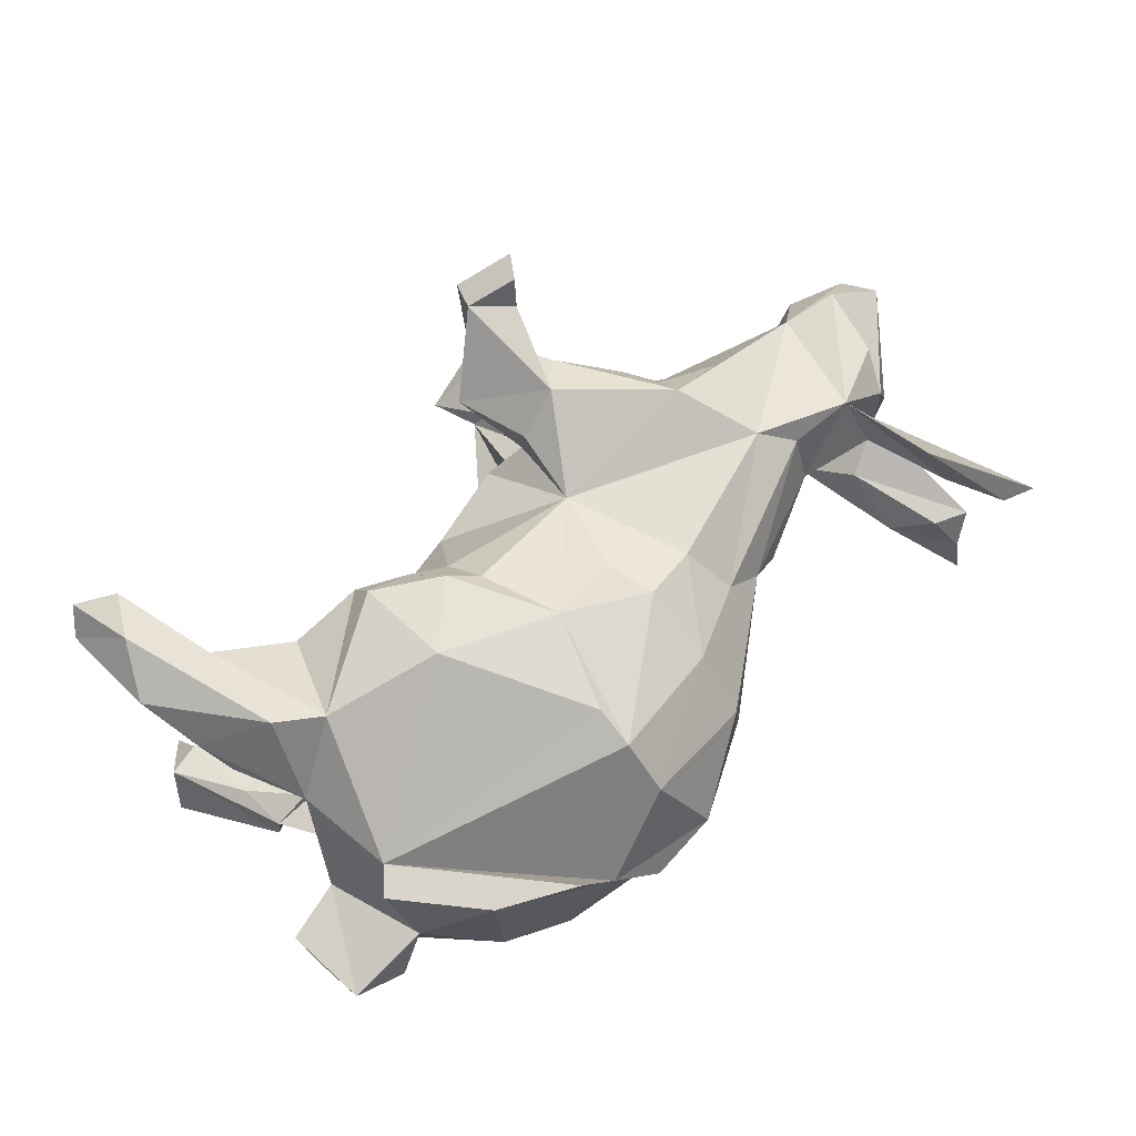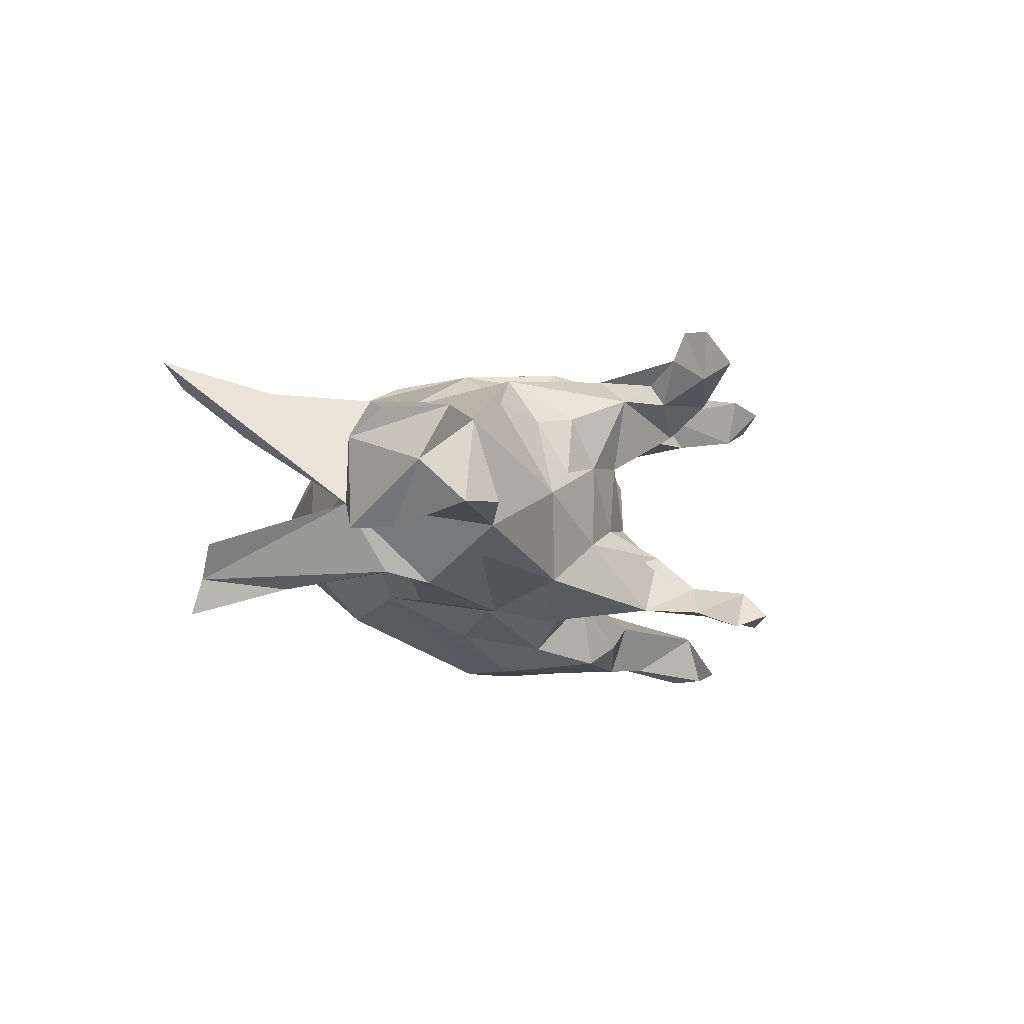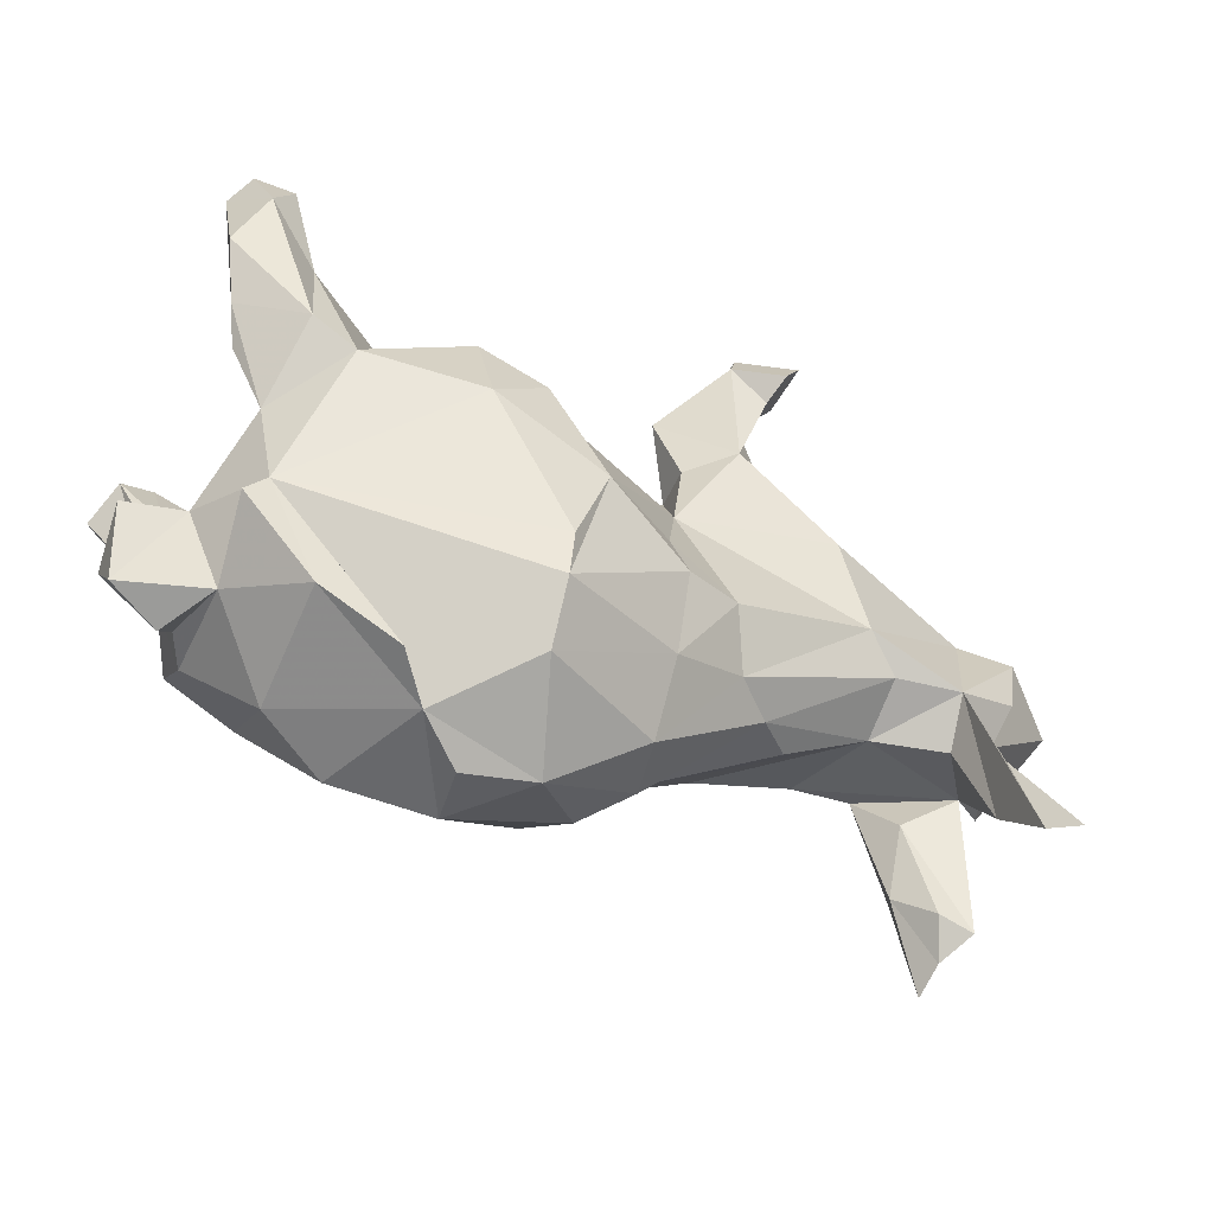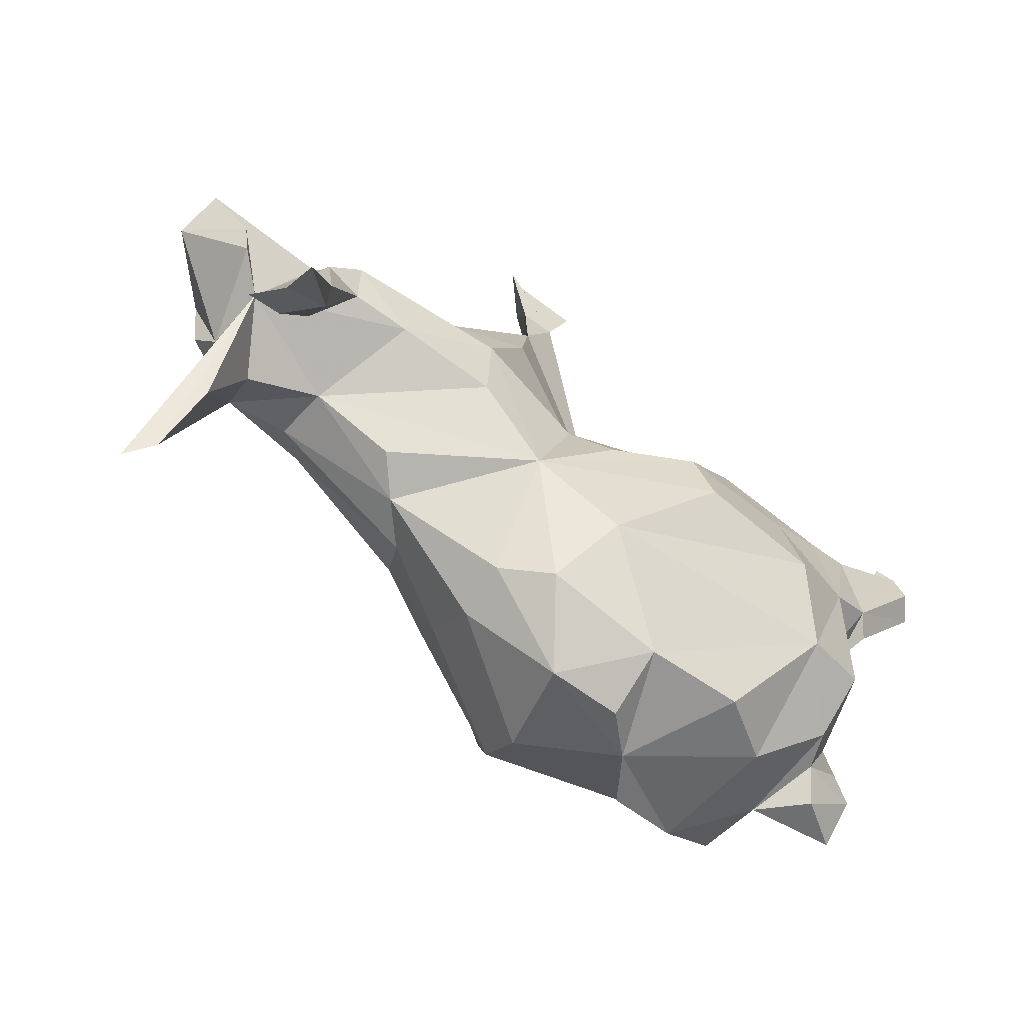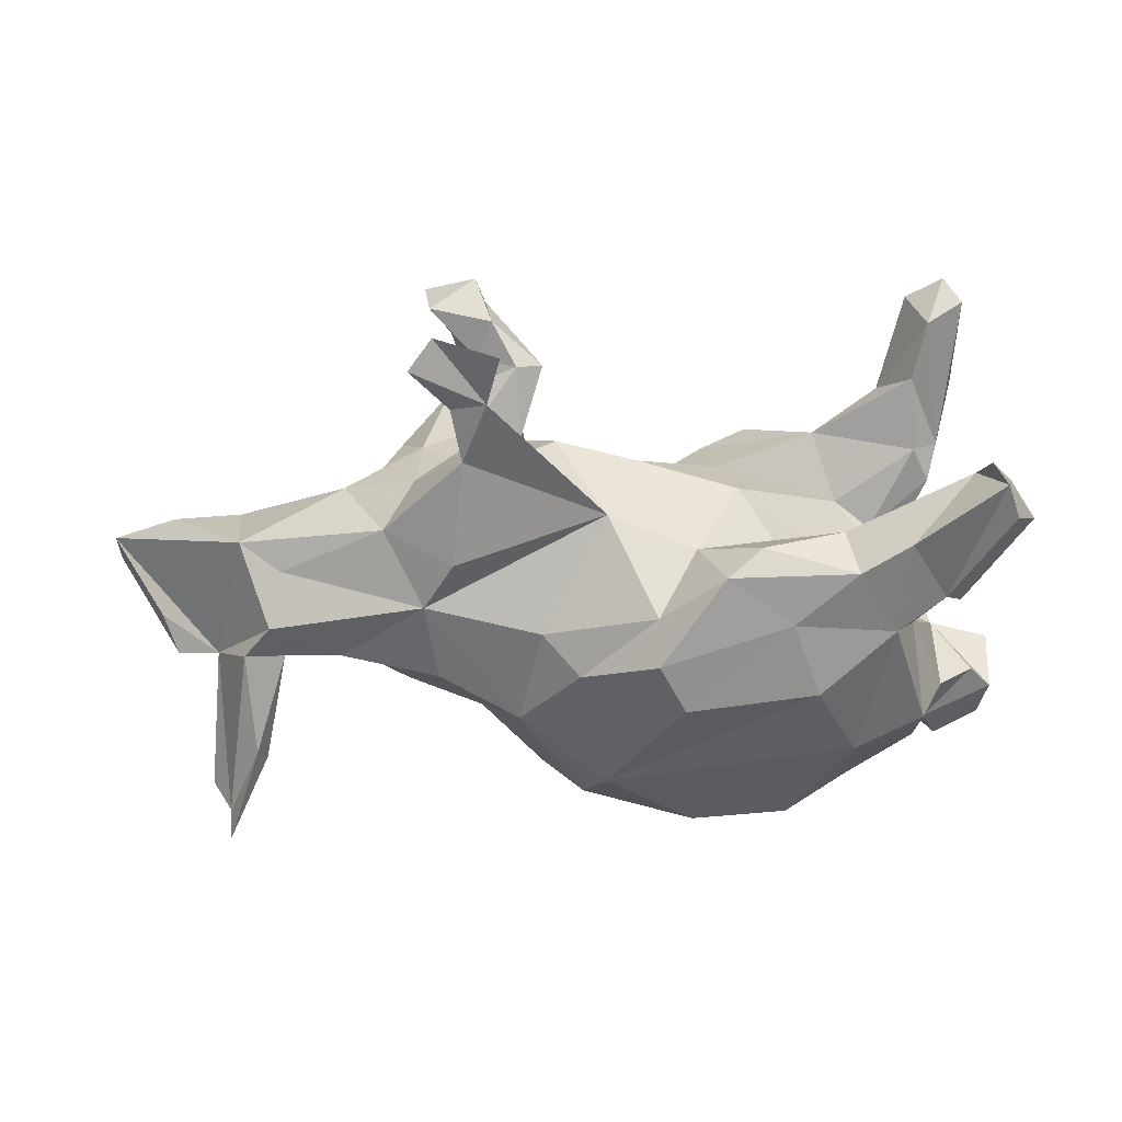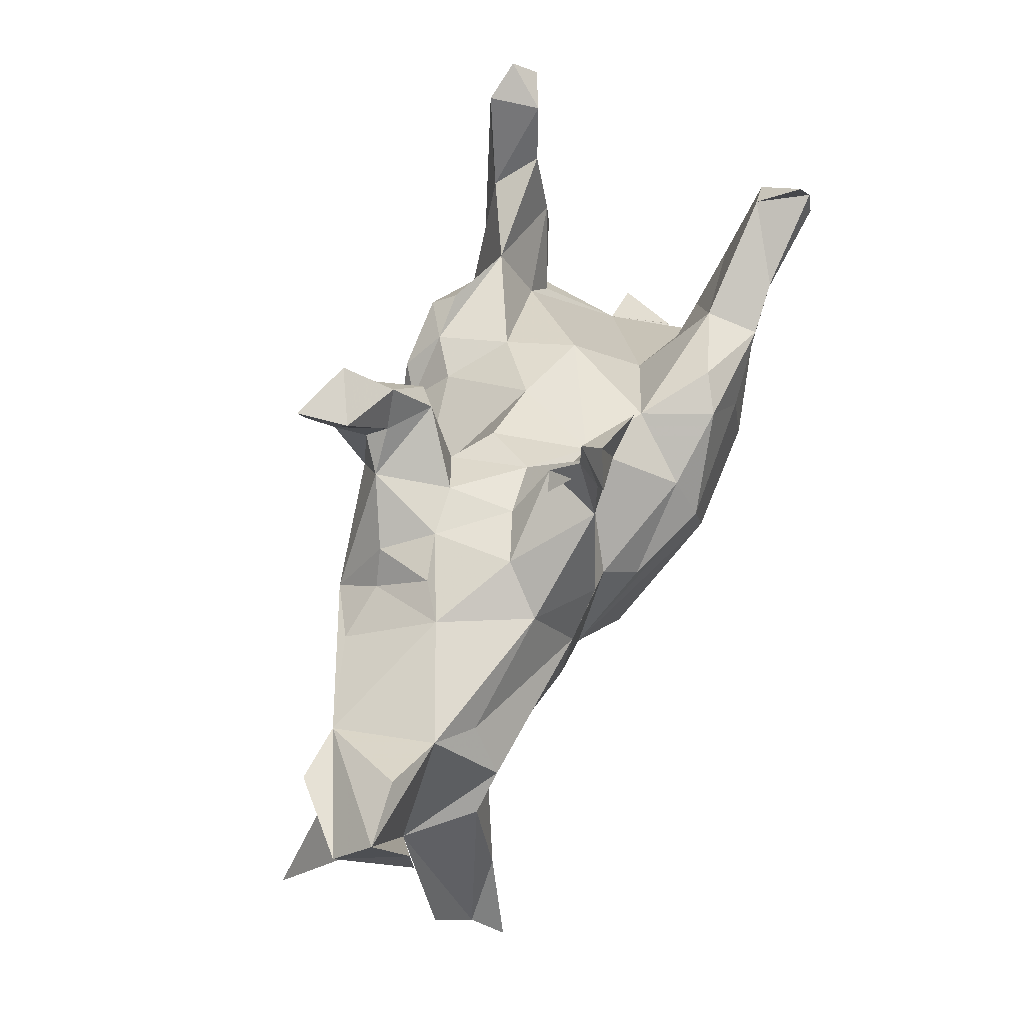
<metadata>
{"format":"obj","ext":"obj","renderer":"f3d","projection":"perspective","resolution":1024,"background":"white","views":[{"elev":70.9,"azim":-39.0,"up":"+Z"},{"elev":-5.8,"azim":105.2,"up":"+Z"},{"elev":-55.5,"azim":-23.7,"up":"+Y"},{"elev":-67.3,"azim":138.3,"up":"+Y"},{"elev":-63.5,"azim":-175.7,"up":"+Z"},{"elev":55.5,"azim":111.4,"up":"+Y"}]}
</metadata>
<code>
v 0.8031 0.186 -0.05479
v 0.8149 0.1168 0.009625
v 0.6175 0.1442 0.09648
v 0.7092 0.1319 0.1073
v 0.7002 0.2093 -0.04623
v 0.6873 0.01364 0.1113
v 0.7401 0.0525 -0.0855
v 0.5957 0.1705 -0.072
v 0.6657 -0.0497 0.06893
v 0.4184 0.2248 -0.001841
v 0.7244 -0.02431 -0.08273
v 0.6227 -0.2003 0.1514
v 0.6673 -0.05263 -0.03791
v 0.6986 -0.2743 -0.1012
v 0.714 -0.2301 -0.1109
v 0.5809 -0.04329 0.139
v 0.6019 -0.007044 -0.1435
v 0.5271 0.1316 -0.1134
v 0.6003 -0.1797 -0.1693
v 0.6423 -0.2542 -0.1023
v 0.665 -0.2995 -0.1553
v 0.6422 -0.2392 0.07815
v 0.5858 -0.1016 -0.08284
v 0.6591 -0.341 0.1591
v 0.6944 -0.3619 0.1997
v 0.6595 -0.3198 -0.2115
v 0.5918 -0.09925 0.067
v 0.4812 -0.0724 0.02101
v 0.589 -0.2029 -0.1442
v 0.5354 -0.01353 -0.137
v 0.4536 0.1439 0.1472
v 0.5509 0.0496 -0.1595
v 0.3675 0.1854 0.1266
v 0.2883 0.08666 -0.1921
v 0.2631 0.4571 0.2063
v 0.345 0.2091 -0.1446
v 0.268 0.5106 -0.2237
v 0.4795 -0.0388 0.1198
v 0.2488 0.4214 0.2913
v 0.3588 0.132 0.2009
v 0.3573 0.2364 0.03818
v 0.2739 0.4645 0.2873
v 0.439 -0.01518 -0.1471
v 0.3283 0.2369 0.1344
v 0.1533 0.4376 -0.2007
v 0.2267 0.555 -0.2044
v 0.2907 0.265 -0.08043
v 0.2401 0.3114 0.1762
v 0.2042 0.5133 -0.1646
v 0.1821 0.4914 0.2466
v 0.2113 0.4322 -0.1964
v 0.1721 0.4203 -0.1527
v 0.1566 0.4381 0.1738
v 0.2854 0.2656 0.05333
v 0.1974 0.3496 0.2094
v 0.2041 0.2765 -0.05041
v 0.2015 0.3392 -0.1911
v 0.2289 -0.1634 0.1113
v 0.2341 0.3988 0.2456
v 0.2924 -0.1638 0.05155
v 0.1191 0.3705 0.1253
v 0.2317 0.1671 -0.2089
v 0.1922 0.2573 0.2201
v 0.1881 0.3722 0.1746
v 0.1247 0.5205 -0.2208
v 0.1559 0.3519 -0.09609
v 0.203 0.2842 0.06013
v 0.4236 0.002182 0.1595
v 0.1521 -0.1507 -0.1588
v 0.07588 0.3569 0.1586
v 0.3488 -0.1457 -0.002332
v 0.1695 0.4453 0.2559
v 0.2787 -0.05303 -0.1715
v 0.0965 0.2437 -0.08882
v 0.1198 0.2382 0.1639
v 0.1219 0.2505 0.09232
v 0.1077 0.1128 0.1566
v 0.05968 0.2656 0.04081
v 0.101 0.0184 -0.1822
v 0.1157 0.2811 -0.04224
v 0.01451 -0.2652 -0.1927
v 0.1934 -0.09034 0.1779
v 0.1003 -0.1149 0.2149
v -0.01973 0.1888 -0.09968
v 0.04155 -0.04174 -0.2269
v 0.1052 -0.2354 0.1567
v -0.07643 0.2223 0.03363
v -0.0919 0.06777 -0.2482
v 0.07583 -0.036 0.2034
v -0.09567 -0.2893 0.2519
v -0.08824 0.001754 -0.2908
v 0.1095 -0.3229 0.06624
v 0.1255 -0.3201 -0.0265
v -0.1036 0.06309 0.2643
v -0.1621 0.1411 -0.153
v 0.05757 -0.3468 -0.08969
v -0.2036 0.146 -0.2739
v -0.03078 -0.4227 0.01467
v -0.1257 -0.08068 -0.2946
v -0.05128 -0.0662 0.2847
v -0.08819 -0.3612 0.1763
v -0.1237 0.1275 0.2026
v -0.1911 0.1436 0.247
v -0.2114 0.1616 0.1227
v -0.2638 0.1795 -0.2411
v -0.1518 0.08847 0.2971
v -0.2405 0.1726 0.003114
v -0.3045 0.06186 -0.2901
v -0.2167 -0.411 0.05617
v -0.2596 0.1473 0.2885
v -0.3233 0.06343 -0.09678
v -0.1298 -0.4051 -0.1114
v -0.3968 0.1763 -0.1987
v -0.5694 -0.1277 0.03721
v -0.3413 -0.06399 -0.2959
v -0.4121 0.05792 -0.1372
v -0.2687 0.1752 0.2461
v -0.4115 0.1439 -0.2856
v -0.4291 0.03072 0.2774
v -0.2793 0.08196 0.1027
v -0.1455 -0.4386 -0.002747
v -0.3858 0.1788 0.2026
v -0.2414 -0.007191 0.3154
v -0.09799 -0.2239 0.2755
v -0.418 0.06486 0.154
v -0.5048 0.062 -0.1474
v -0.4927 -0.1811 0.166
v -0.2722 -0.3941 0.1293
v -0.292 -0.3908 -0.1275
v -0.5008 0.07348 0.2817
v -0.5904 0.3654 0.2096
v -0.5067 0.2301 0.2619
v -0.5627 0.3863 0.2925
v -0.596 0.3138 0.3077
v -0.4699 0.02964 -0.2707
v -0.5604 0.2681 0.1993
v -0.4016 -0.2026 -0.2396
v -0.4945 0.1872 -0.2829
v -0.6264 0.4221 0.2735
v -0.6375 0.2885 -0.3026
v -0.5611 0.1436 0.1781
v -0.6113 0.2474 0.2931
v -0.601 0.2724 -0.2151
v -0.5487 0.08226 -0.2644
v -0.4029 -0.3587 -0.06826
v -0.5154 -0.03111 -0.1304
v -0.6139 0.3219 -0.2894
v -0.6764 0.3874 -0.3014
v -0.6538 0.3888 0.2377
v -0.5853 0.08092 0.1828
v -0.5692 0.05684 -0.1719
v -0.4025 -0.3411 0.1406
v -0.6368 0.2283 0.2667
v -0.6063 0.1336 0.2201
v -0.4763 0.01329 0.1443
v -0.5804 0.1415 -0.1746
v -0.5759 0.05978 -0.2335
v -0.6518 0.2333 -0.3072
v -0.5247 -0.02484 0.1677
v -0.6559 0.255 -0.209
v -0.5175 -0.1603 -0.2232
v -0.5246 -0.2234 0.1623
v -0.5081 -0.2783 0.03571
v -0.682 0.2149 -0.2735
v -0.5113 -0.2458 -0.1358
v -0.5669 -0.1764 -0.09169
v -0.5387 -0.2455 -0.07764
v -0.6223 -0.1648 -0.06698
v -0.5621 -0.2997 -0.04576
v -0.6565 -0.2065 -0.05591
v -0.6657 -0.1601 0.03668
v -0.6448 -0.2876 -0.001131
f 63 75 77
f 76 77 75
f 40 63 77
f 94 77 102
f 87 102 77
f 103 94 102
f 100 77 94
f 40 3 31
f 10 31 3
f 33 40 31
f 68 3 40
f 77 82 68
f 58 68 82
f 40 77 68
f 89 82 77
f 50 35 53
f 64 53 35
f 64 35 59
f 39 59 35
f 55 64 59
f 63 55 59
f 48 64 55
f 72 63 59
f 48 55 63
f 70 63 72
f 53 70 72
f 75 63 70
f 119 117 122
f 103 122 117
f 110 117 119
f 132 119 122
f 141 122 125
f 104 125 122
f 155 141 125
f 136 122 141
f 159 154 150
f 141 150 154
f 149 154 153
f 130 153 154
f 54 48 44
f 40 44 48
f 40 48 63
f 76 75 70
f 122 103 104
f 102 104 103
f 110 103 117
f 159 130 154
f 119 130 159
f 155 159 150
f 106 94 103
f 127 119 159
f 33 44 40
f 114 127 159
f 89 77 100
f 106 100 94
f 152 127 162
f 163 162 127
f 140 147 143
f 160 143 147
f 138 140 143
f 144 140 138
f 113 138 143
f 118 138 113
f 156 113 143
f 65 46 45
f 37 45 46
f 49 46 65
f 49 37 46
f 51 45 37
f 140 164 160
f 157 160 164
f 147 140 160
f 156 143 160
f 69 99 91
f 108 91 99
f 97 91 108
f 115 108 99
f 108 115 135
f 137 135 115
f 81 115 99
f 118 97 108
f 88 91 97
f 138 118 135
f 108 135 118
f 144 138 135
f 105 97 118
f 158 144 164
f 157 164 144
f 140 158 164
f 140 144 158
f 87 104 102
f 114 159 155
f 141 155 150
f 114 155 125
f 107 125 104
f 61 64 48
f 136 141 154
f 53 64 61
f 70 53 61
f 50 53 72
f 76 70 61
f 25 13 12
f 16 12 13
f 121 98 109
f 101 109 98
f 112 98 121
f 127 109 101
f 92 101 98
f 93 92 98
f 86 101 92
f 22 16 27
f 28 27 16
f 13 22 27
f 24 16 22
f 152 109 128
f 127 128 109
f 112 121 109
f 13 27 28
f 16 13 9
f 11 9 13
f 127 152 128
f 145 109 152
f 92 60 58
f 38 58 60
f 78 77 76
f 67 61 48
f 86 92 58
f 93 60 92
f 42 39 35
f 72 59 39
f 123 119 127
f 83 89 100
f 50 42 35
f 72 39 42
f 130 119 132
f 134 130 132
f 136 132 122
f 134 153 130
f 110 106 103
f 123 106 110
f 123 110 119
f 100 106 123
f 124 123 127
f 124 100 123
f 90 100 124
f 127 90 124
f 83 100 90
f 101 90 127
f 81 99 69
f 96 81 69
f 81 137 115
f 79 69 85
f 91 85 69
f 88 85 91
f 161 135 137
f 146 135 161
f 165 161 137
f 79 85 88
f 146 144 135
f 97 105 95
f 113 95 105
f 88 97 95
f 84 88 95
f 151 157 144
f 113 105 118
f 151 160 157
f 156 160 151
f 84 45 57
f 51 57 45
f 52 57 51
f 52 65 45
f 49 51 37
f 112 137 81
f 129 137 112
f 109 129 112
f 145 137 129
f 112 81 96
f 165 137 145
f 34 73 69
f 28 69 73
f 79 34 69
f 43 73 34
f 32 43 34
f 28 73 43
f 18 32 34
f 30 43 32
f 84 34 79
f 8 32 18
f 36 18 34
f 166 161 165
f 167 166 165
f 146 161 166
f 84 79 88
f 36 34 62
f 84 62 34
f 57 36 62
f 84 57 62
f 107 104 87
f 77 78 87
f 84 87 78
f 80 78 76
f 67 76 61
f 80 76 67
f 83 82 89
f 86 82 83
f 163 152 162
f 58 82 86
f 90 86 83
f 101 86 90
f 16 24 12
f 25 12 24
f 24 13 25
f 22 13 24
f 134 133 139
f 131 139 133
f 149 134 139
f 131 149 139
f 153 134 149
f 133 134 132
f 131 133 132
f 50 72 42
f 54 67 48
f 96 93 98
f 69 60 93
f 2 9 11
f 163 145 152
f 28 60 71
f 69 71 60
f 38 60 28
f 69 28 71
f 43 13 28
f 7 2 11
f 4 9 2
f 3 2 1
f 7 1 2
f 172 169 163
f 167 163 169
f 114 172 163
f 170 169 172
f 5 3 1
f 4 2 3
f 127 114 163
f 171 172 114
f 10 3 8
f 5 8 3
f 36 10 8
f 1 8 5
f 170 172 171
f 114 170 171
f 168 170 114
f 54 44 41
f 33 41 44
f 10 54 41
f 47 54 10
f 33 10 41
f 84 78 80
f 112 96 98
f 69 93 96
f 131 132 136
f 131 136 154
f 149 131 154
f 38 28 16
f 6 16 9
f 4 6 9
f 16 6 4
f 107 87 84
f 56 54 47
f 66 56 47
f 67 54 56
f 167 165 163
f 145 163 165
f 13 1 7
f 11 13 7
f 8 1 13
f 32 8 13
f 170 167 169
f 17 13 21
f 14 21 13
f 14 13 23
f 30 23 13
f 30 13 43
f 145 129 109
f 20 14 23
f 29 20 23
f 21 14 20
f 56 80 67
f 74 84 80
f 125 107 114
f 111 114 107
f 31 10 33
f 38 68 58
f 16 68 38
f 3 68 16
f 3 16 4
f 146 151 144
f 116 151 146
f 111 95 113
f 107 84 95
f 74 45 84
f 47 36 57
f 111 146 114
f 166 114 146
f 168 166 167
f 21 20 29
f 26 21 29
f 45 56 66
f 52 45 66
f 80 56 45
f 74 80 45
f 95 111 107
f 36 47 10
f 57 66 47
f 116 146 111
f 168 114 166
f 167 170 168
f 18 36 8
f 156 151 126
f 116 126 151
f 113 126 116
f 111 113 116
f 49 52 51
f 66 57 52
f 113 156 126
f 65 52 49
f 21 26 19
f 29 19 26
f 17 21 19
f 30 29 23
f 19 29 30
f 17 19 30
f 32 17 30
f 32 13 17

</code>
